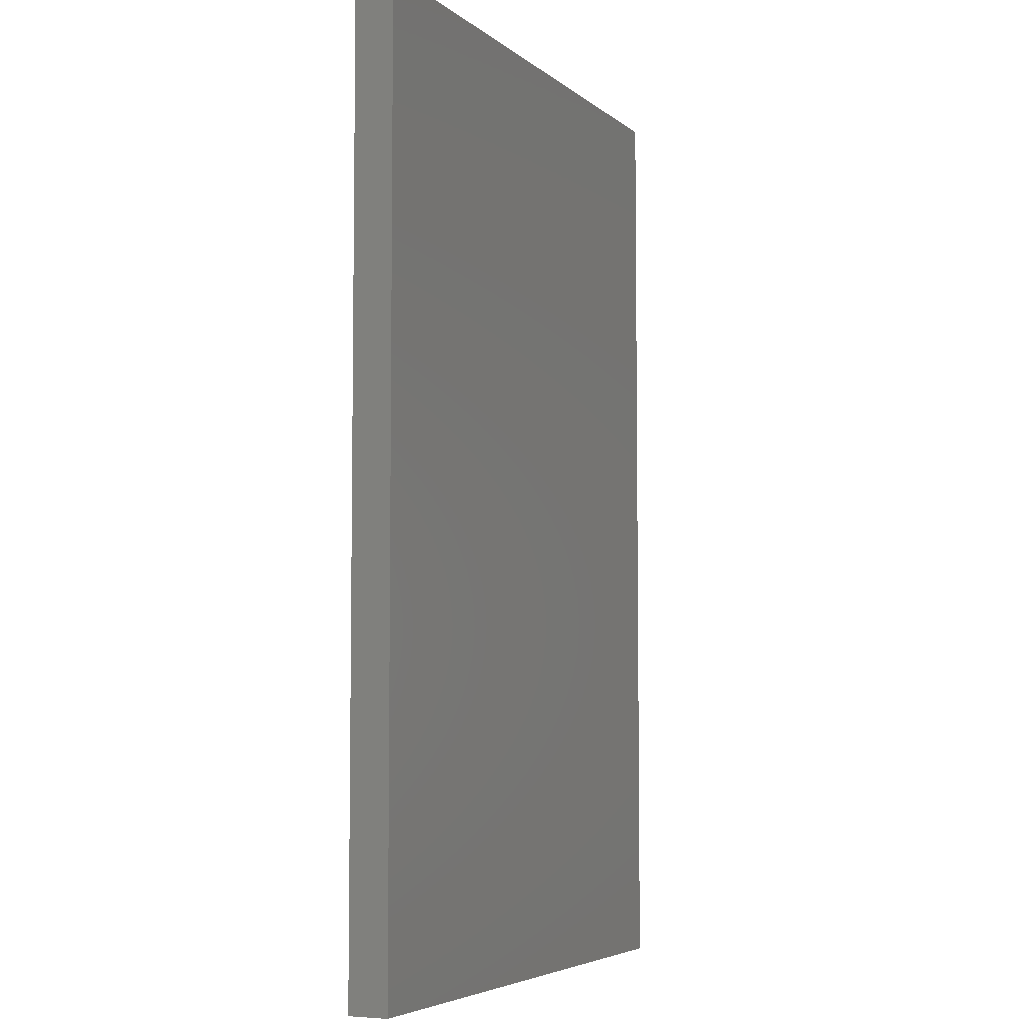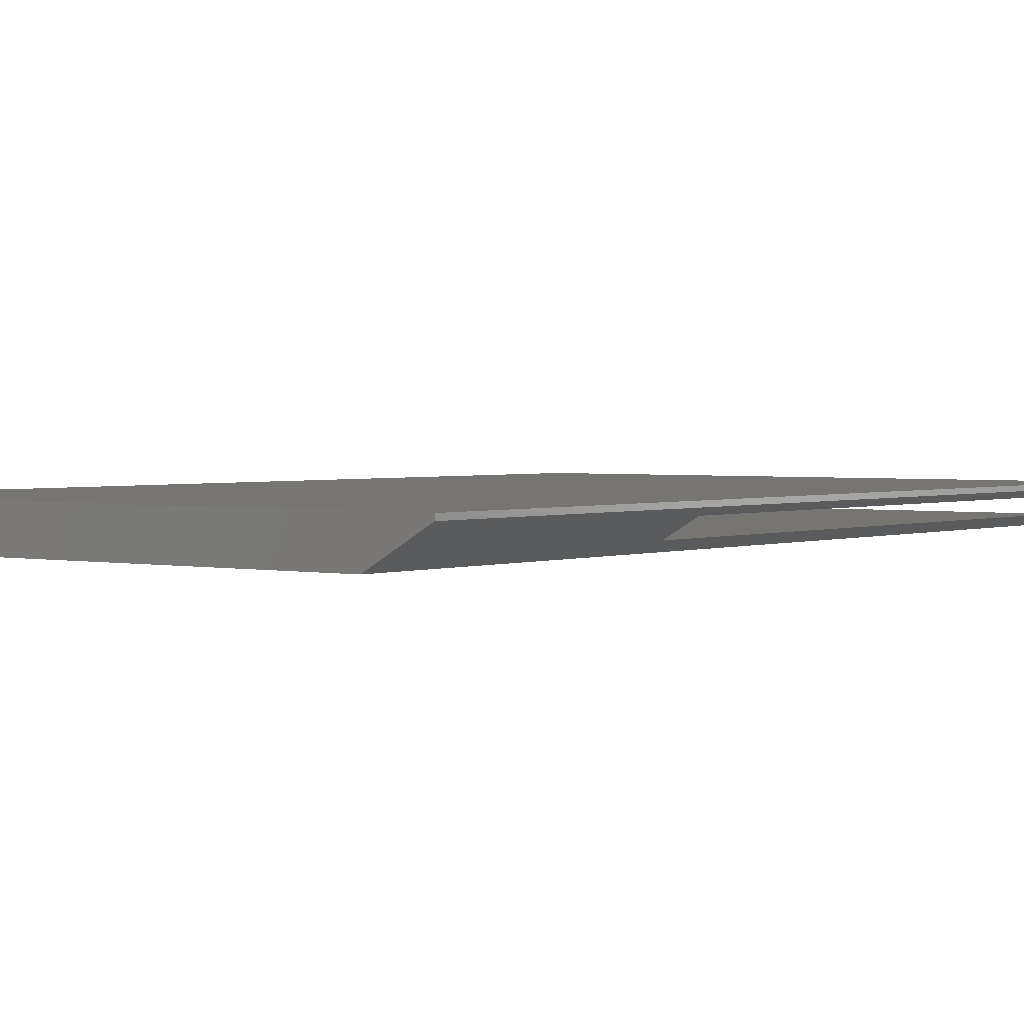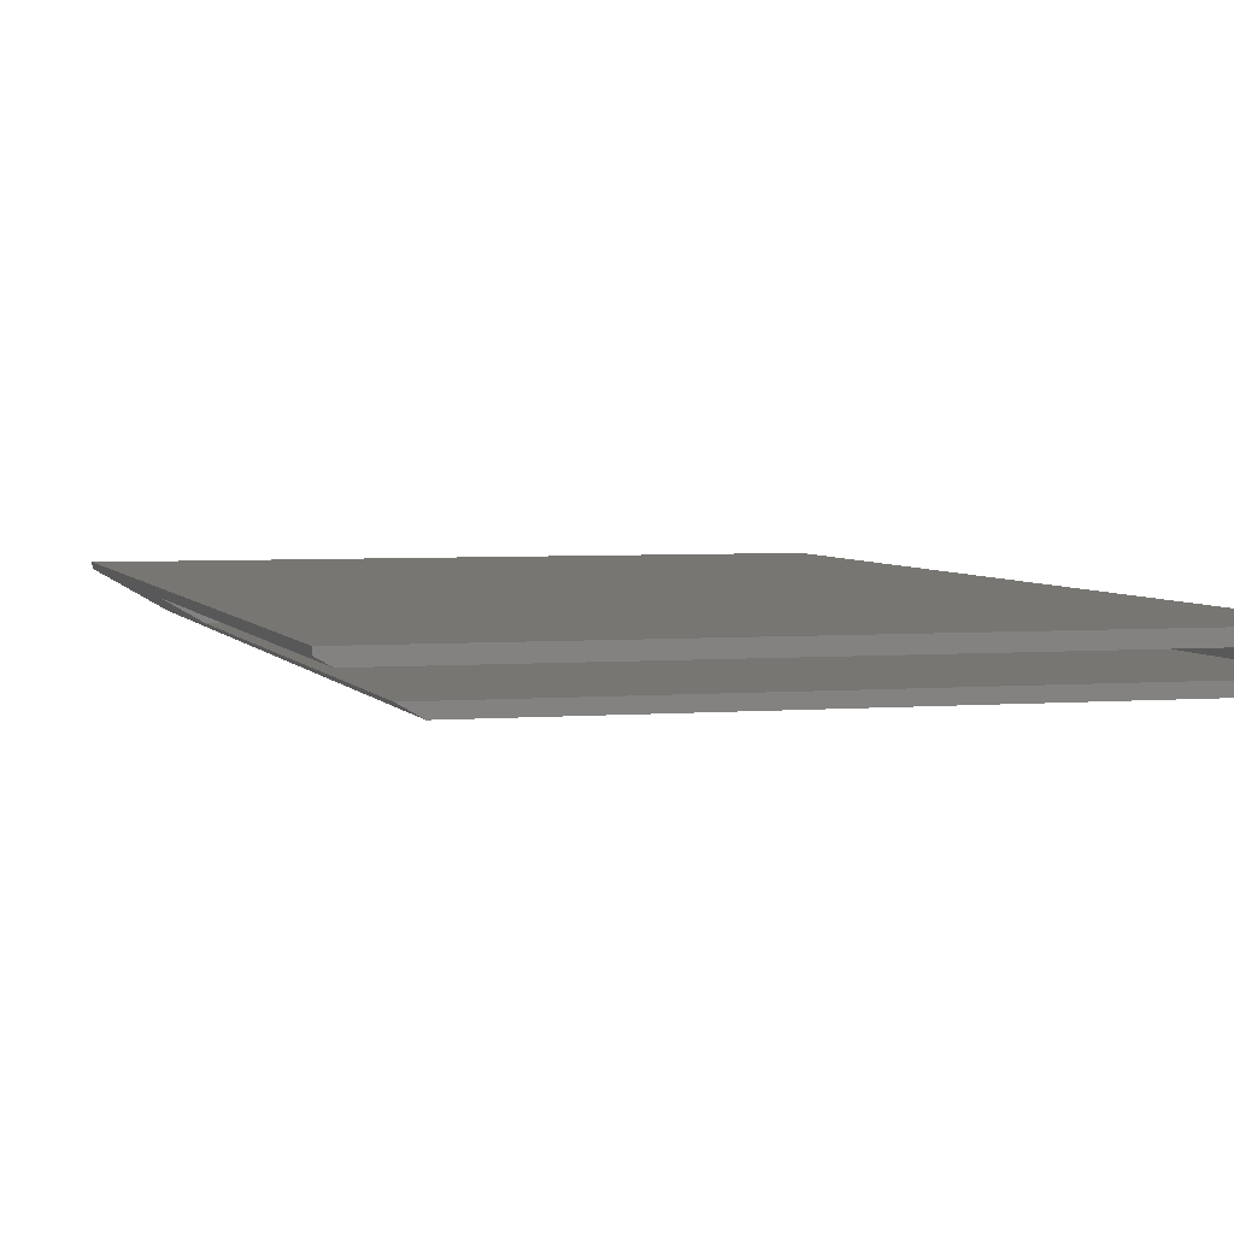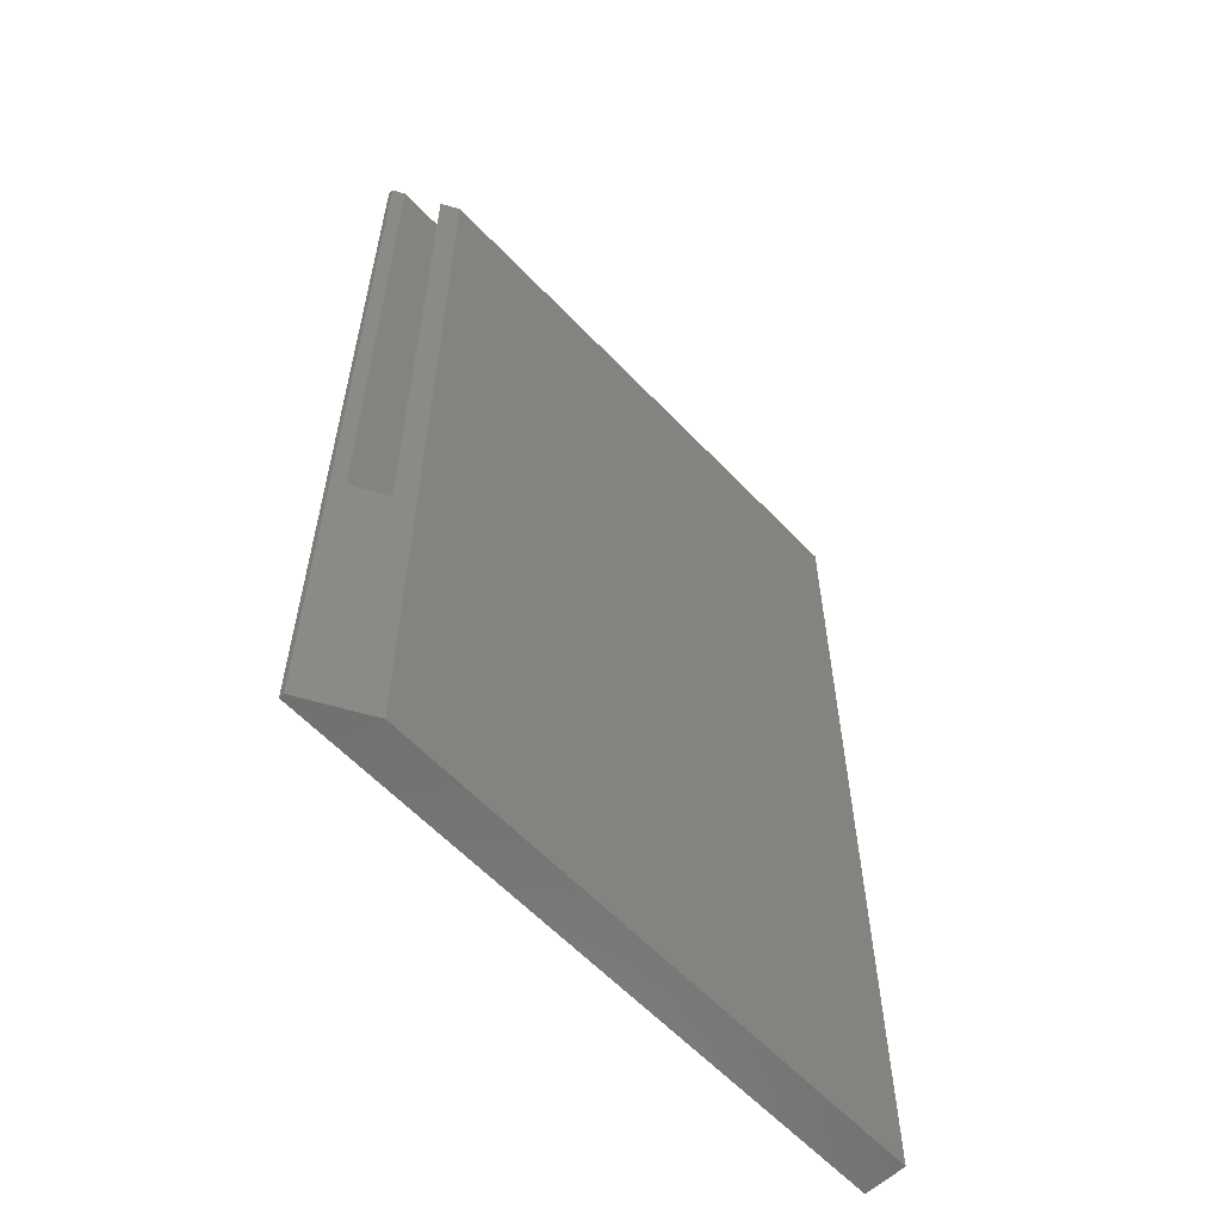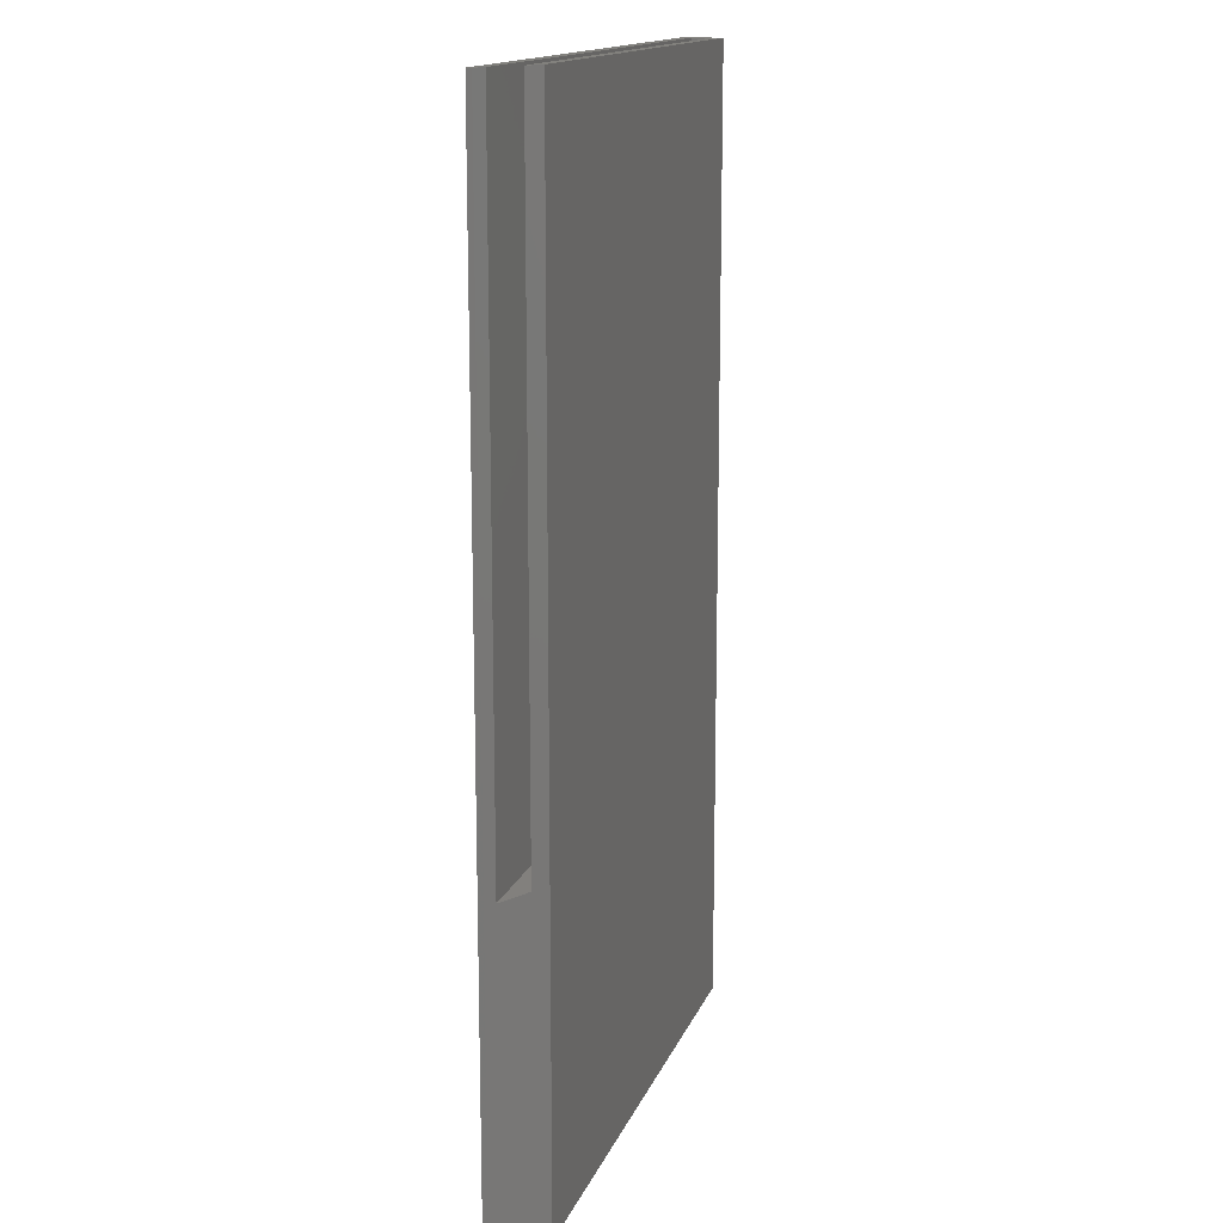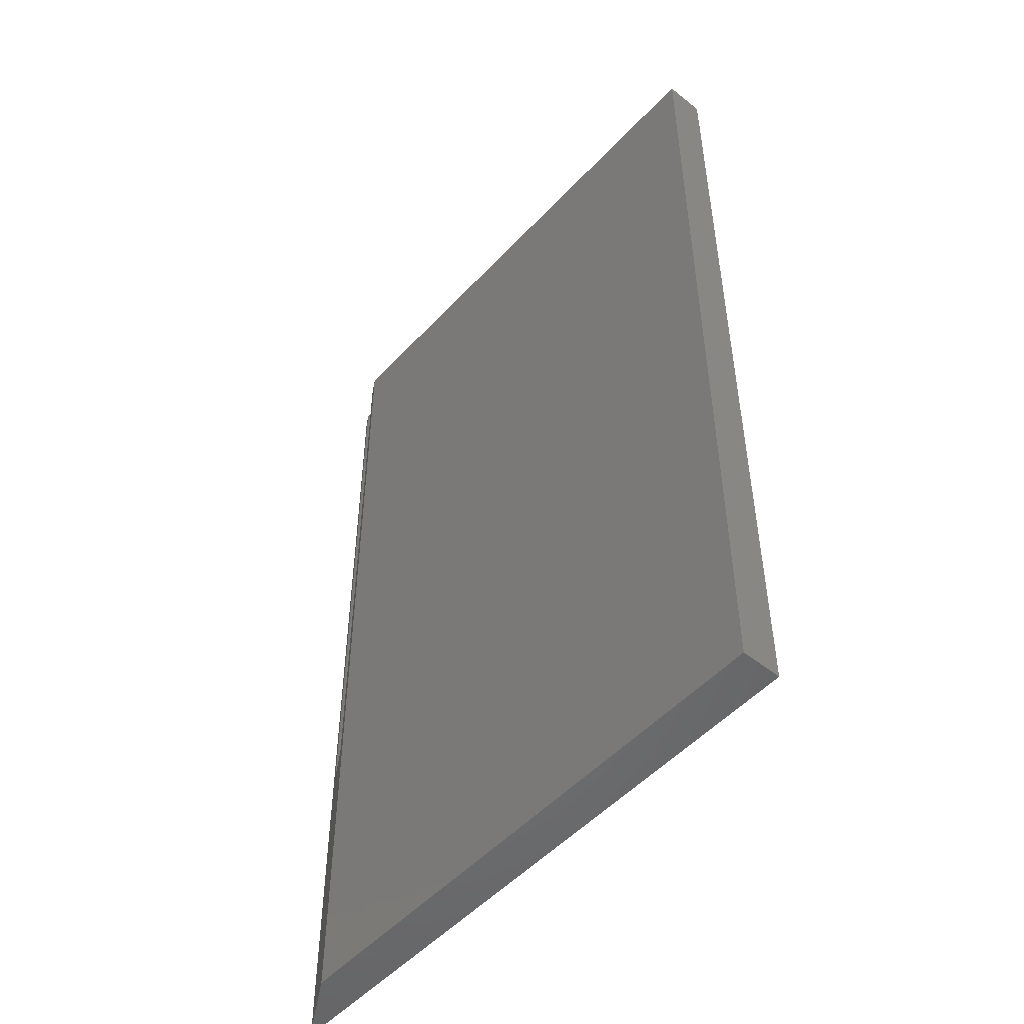
<metadata>
{"format":"stl","ext":"stl","renderer":"f3d","projection":"perspective","resolution":1024,"background":"white","views":[{"elev":-5.3,"azim":115.2,"up":"+Z"},{"elev":2.1,"azim":-142.9,"up":"+Y"},{"elev":3.7,"azim":-16.1,"up":"+Y"},{"elev":-60.2,"azim":-46.8,"up":"+Z"},{"elev":15.0,"azim":-73.6,"up":"+Z"},{"elev":-51.3,"azim":48.8,"up":"+Z"}]}
</metadata>
<code>
# stl→obj: 18 verts, 32 faces
v -0.6016 -0.007812 -0.7422
v -0.5841 -0.01801 0.75
v -0.6016 -0.007812 0.75
v -0.5841 -0.01801 -0.25
v -0.5078 -0.0625 -0.7422
v -0.5346 -0.04688 -0.25
v -0.5078 -0.0625 0.75
v -0.5346 -0.04688 0.75
v 0.3281 -0.04688 0.75
v 0.3281 -0.04688 -0.25
v 0.3281 -0.01801 0.75
v 0.3281 -0.01801 -0.25
v 0.3409 -0.0625 0.75
v 0.3409 2.703e-16 0.75
v -0.6016 1.657e-16 0.75
v 0.3409 -0.0625 -0.7422
v -0.6016 0 -0.7422
v 0.3409 1.046e-16 -0.7422
f 1 2 3
f 2 1 4
f 4 1 5
f 4 5 6
f 6 5 7
f 6 7 8
f 8 9 6
f 6 9 10
f 11 2 12
f 12 2 4
f 6 10 4
f 4 10 12
f 13 14 11
f 13 11 9
f 13 9 8
f 13 8 7
f 11 14 2
f 2 14 15
f 2 15 3
f 9 11 10
f 10 11 12
f 5 16 7
f 7 16 13
f 3 15 1
f 1 15 17
f 18 16 17
f 17 16 5
f 17 5 1
f 17 15 18
f 18 15 14
f 16 18 13
f 13 18 14

</code>
